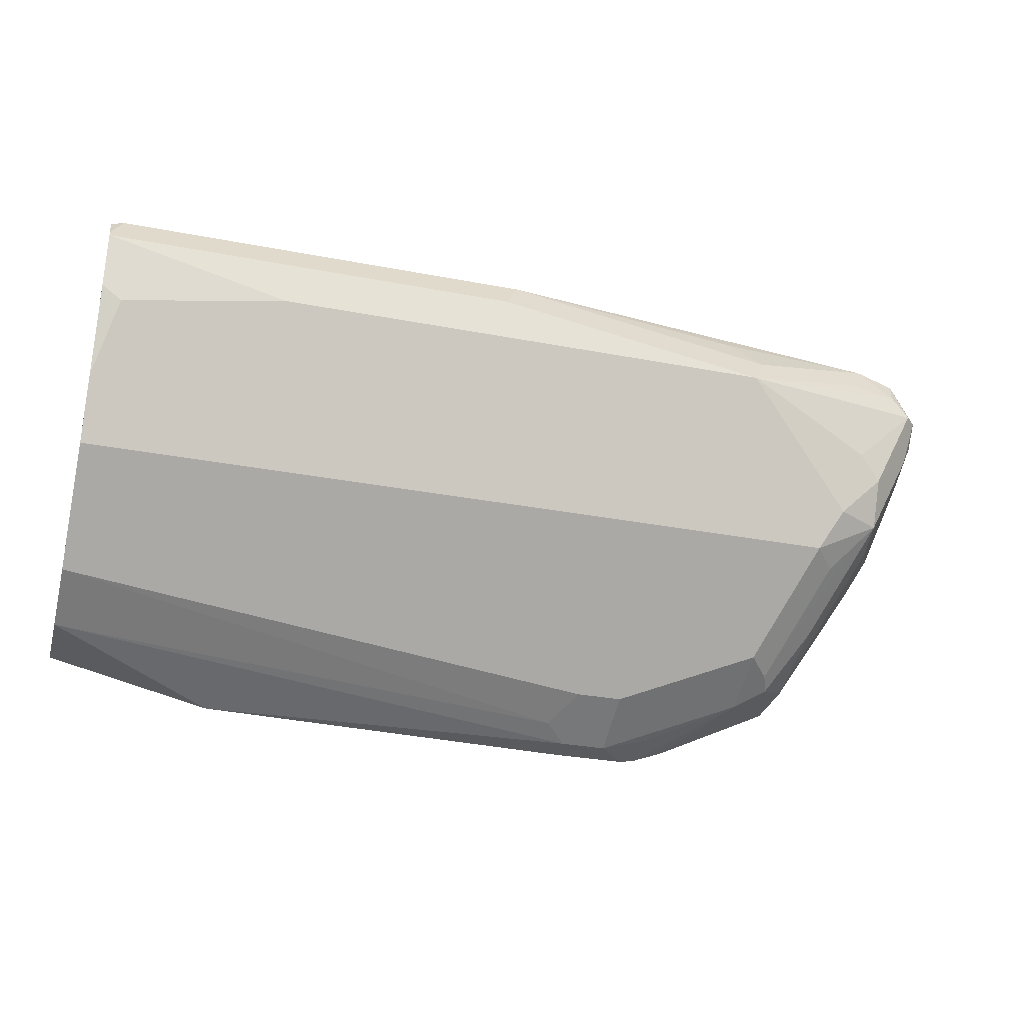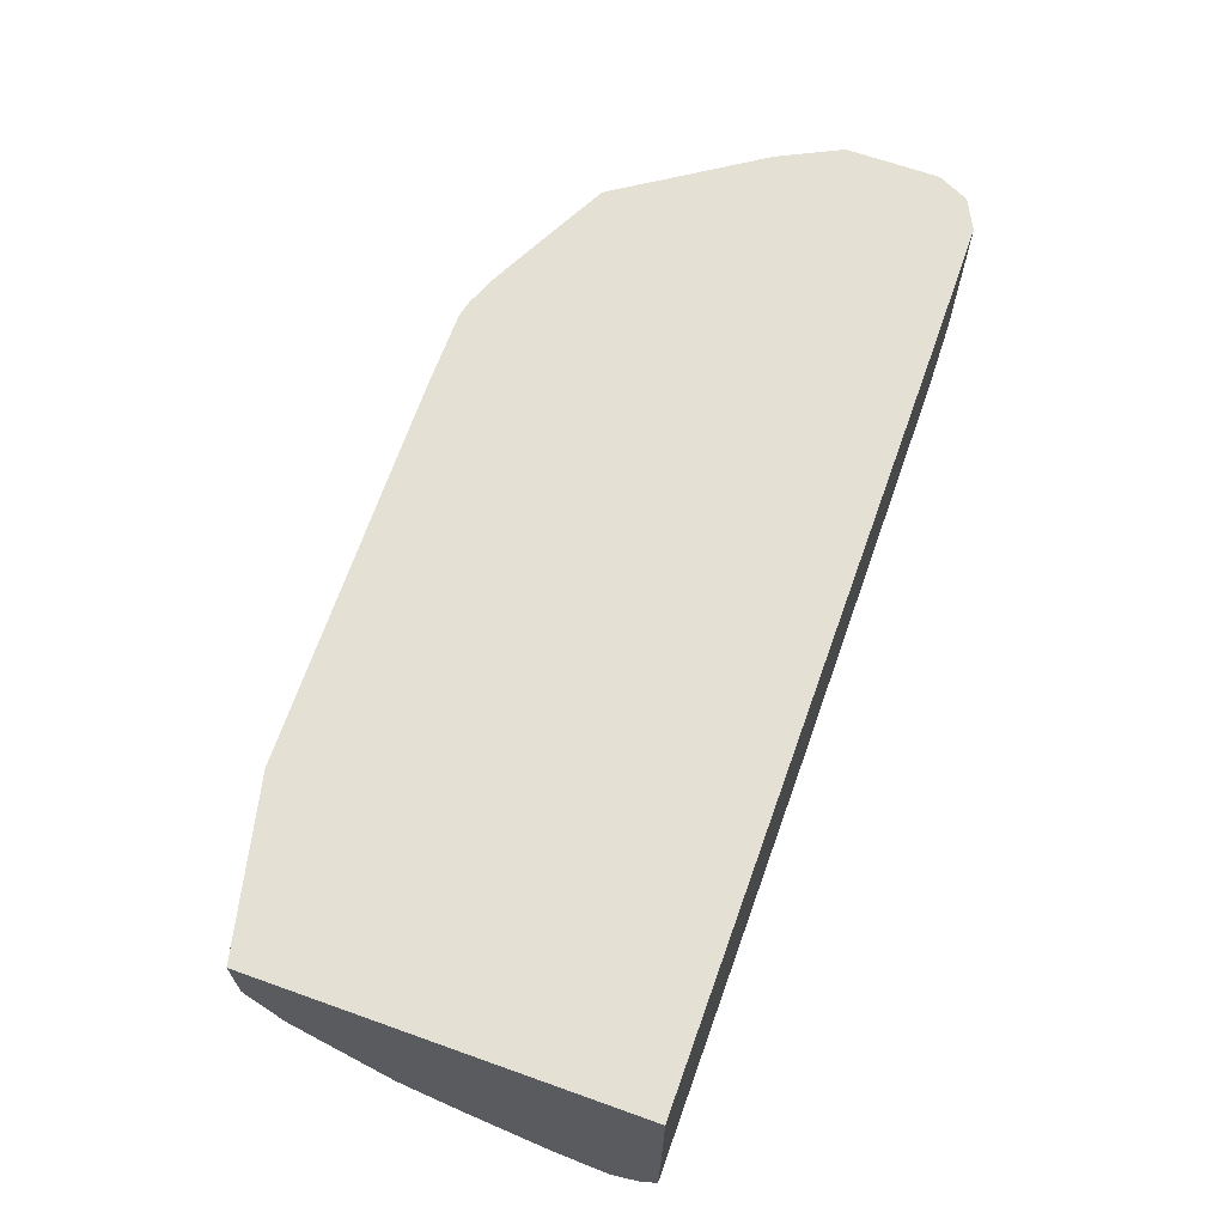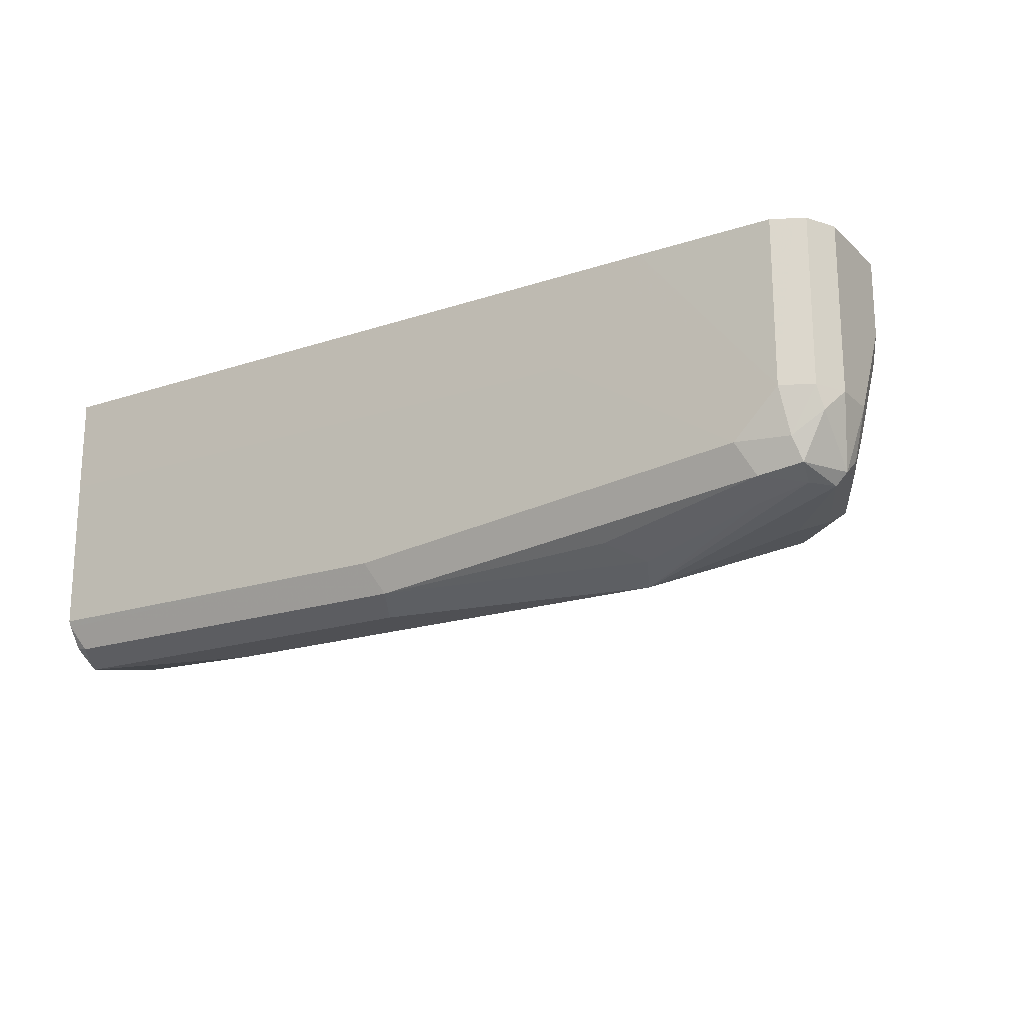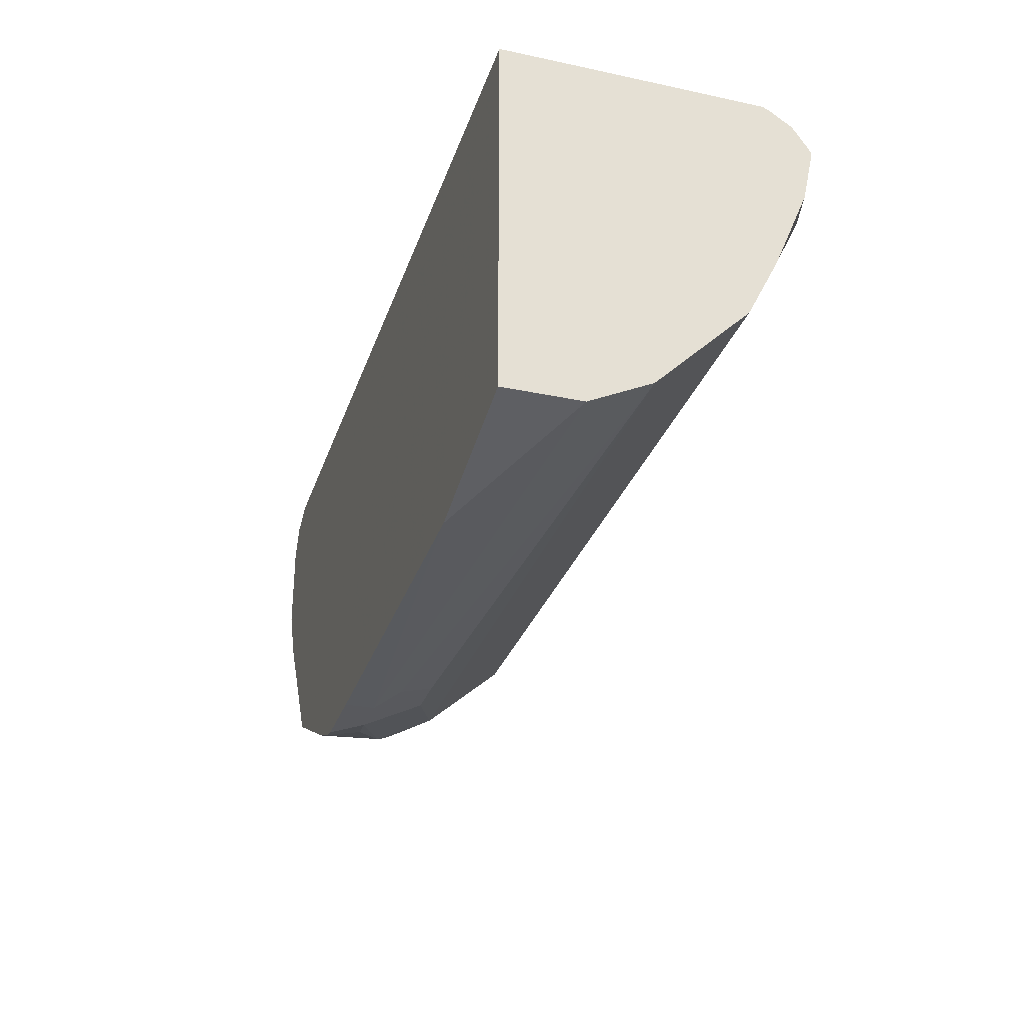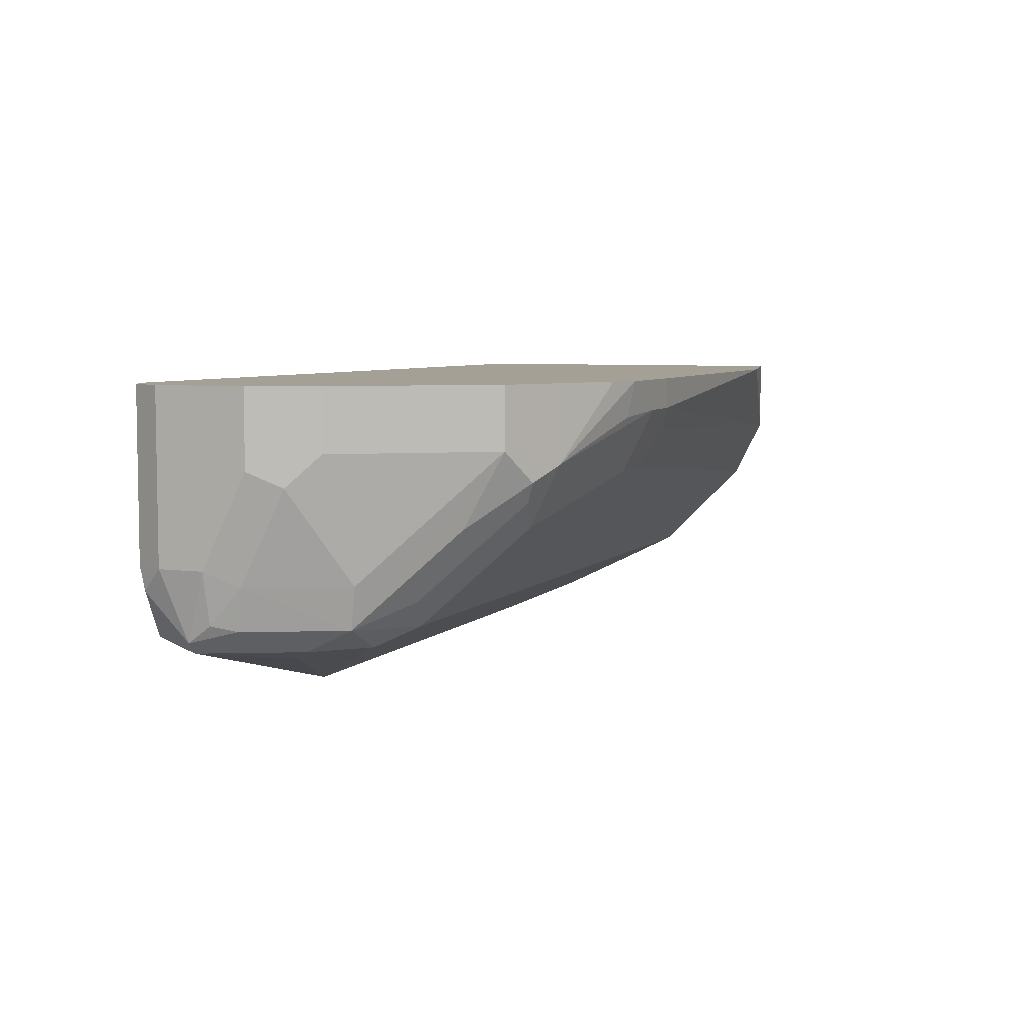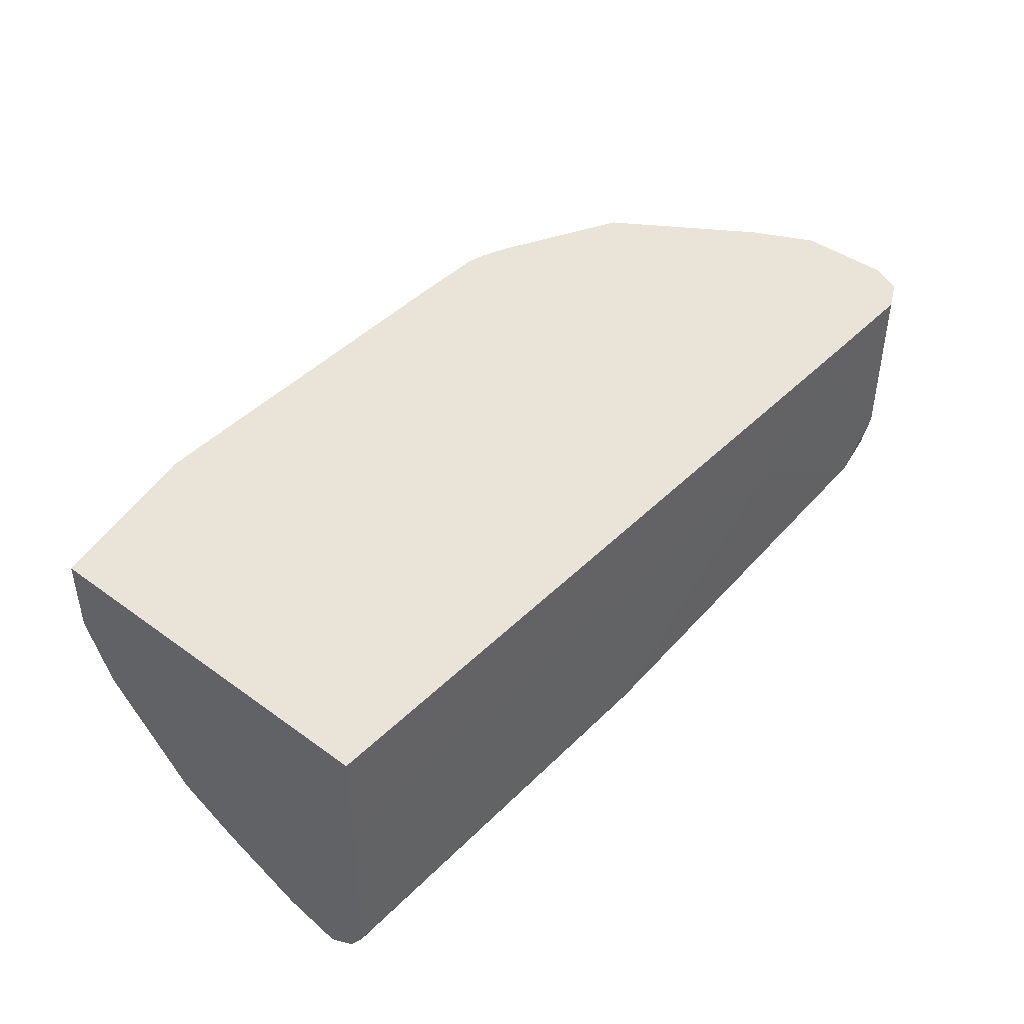
<metadata>
{"format":"obj","ext":"obj","renderer":"f3d","projection":"perspective","resolution":1024,"background":"white","views":[{"elev":-31.2,"azim":164.7,"up":"+Y"},{"elev":65.9,"azim":109.7,"up":"+Z"},{"elev":-19.1,"azim":-148.0,"up":"+Z"},{"elev":-30.0,"azim":72.9,"up":"+Y"},{"elev":5.9,"azim":-67.7,"up":"+Z"},{"elev":43.2,"azim":130.8,"up":"+Z"}]}
</metadata>
<code>
v -0.3709 -0.5705 -0.3898
v -0.3803 -0.5684 -0.3898
v -0.3803 -0.5637 -0.4109
v -0.3531 -0.5705 -0.4075
v -0.326 -0.5705 -0.3898
v -0.3981 -0.5614 -0.3898
v -0.4346 -0.5433 -0.4347
v -0.4346 -0.5252 -0.4709
v -0.3531 -0.5524 -0.4437
v -0.326 -0.5705 -0.4075
v -0.09926 -0.5658 -0.3898
v -0.4346 -0.5433 -0.3898
v -0.4523 -0.5344 -0.3898
v -0.4708 -0.5252 -0.4256
v -0.4527 -0.5342 -0.4437
v -0.4482 -0.5297 -0.455
v -0.4618 -0.4709 -0.5252
v -0.001777 -0.5252 -0.4709
v -0.326 -0.5524 -0.4437
v -0.3124 -0.5637 -0.4211
v -0.001777 -0.5433 -0.4347
v -0.001777 -0.5433 -0.3898
v -0.4708 -0.5252 -0.3898
v -0.5252 -0.4437 -0.4256
v -0.4799 -0.5071 -0.4437
v -0.5025 -0.4482 -0.5229
v -0.4754 -0.5025 -0.4686
v -0.4754 -0.4754 -0.5093
v -0.489 -0.4618 -0.5161
v -0.4754 -0.4482 -0.5365
v -0.4618 -0.4347 -0.5433
v -0.001777 -0.4709 -0.5252
v -0.001777 -0.3256 -0.3898
v -0.5252 -0.4437 -0.3898
v -0.5433 -0.4075 -0.4347
v -0.5342 -0.4256 -0.4437
v -0.5071 -0.4528 -0.498
v -0.5342 -0.3984 -0.498
v -0.5297 -0.3939 -0.5229
v -0.5025 -0.4211 -0.5365
v -0.489 -0.4075 -0.5433
v -0.4075 -0.3803 -0.5705
v -0.4075 -0.4166 -0.5524
v -0.001777 -0.4347 -0.5433
v -0.4348 -0.3256 -0.3898
v -0.001777 -0.3256 -0.4484
v -0.5433 -0.4075 -0.3898
v -0.5433 -0.3803 -0.489
v -0.5365 -0.3803 -0.5195
v -0.5365 -0.3667 -0.5297
v -0.5297 -0.3667 -0.5365
v -0.5195 -0.3532 -0.5365
v -0.489 -0.3532 -0.5433
v -0.4165 -0.3622 -0.5614
v -0.2445 -0.3532 -0.5705
v -0.1087 -0.3803 -0.5705
v -0.1087 -0.4166 -0.5524
v -0.0136 -0.3939 -0.5637
v -0.001777 -0.3851 -0.5637
v -0.4341 -0.3256 -0.3922
v -0.5161 -0.326 -0.489
v -0.5161 -0.326 -0.3898
v -0.001777 -0.326 -0.5433
v -0.3531 -0.3256 -0.4484
v -0.5433 -0.3532 -0.3898
v -0.5433 -0.3532 -0.489
v -0.5365 -0.3396 -0.5026
v -0.5229 -0.3396 -0.5297
v -0.498 -0.3351 -0.5343
v -0.3984 -0.3441 -0.5524
v -0.2536 -0.3351 -0.5614
v -0.001777 -0.3532 -0.5705
v -0.4284 -0.3256 -0.4113
v -0.5195 -0.3328 -0.5161
v -0.5342 -0.3351 -0.489
v -0.5279 -0.3319 -0.3898
v -0.4252 -0.3256 -0.4146
v -0.4071 -0.3256 -0.4333
v -0.489 -0.326 -0.5161
v -0.001777 -0.3278 -0.5469
v -0.2445 -0.326 -0.5433
v -0.3796 -0.3256 -0.4474
v -0.5342 -0.3351 -0.3898
v -0.009092 -0.3351 -0.5614
v -0.001777 -0.3496 -0.5687
v -0.4054 -0.3256 -0.4343
v -0.001777 -0.3365 -0.56
f 42 72 56
f 42 52 53
f 42 53 54
f 42 54 55
f 41 51 42
f 42 51 52
f 42 56 57
f 45 61 62
f 44 58 59
f 44 57 56
f 48 66 50
f 44 56 58
f 45 60 61
f 46 63 81
f 40 51 41
f 46 81 64
f 42 57 43
f 39 49 50
f 33 64 82
f 38 48 49
f 30 40 41
f 48 50 49
f 30 41 31
f 31 41 42
f 31 42 43
f 33 46 64
f 33 82 86
f 33 86 78
f 38 49 39
f 33 78 77
f 33 73 60
f 33 60 45
f 35 47 65
f 35 65 66
f 35 66 48
f 35 48 38
f 35 38 36
f 36 38 37
f 33 77 73
f 50 66 67
f 69 71 70
f 50 68 51
f 65 75 66
f 66 75 67
f 67 75 74
f 67 74 68
f 68 74 69
f 69 74 79
f 69 79 71
f 26 40 30
f 65 83 75
f 71 81 80
f 71 79 81
f 72 84 85
f 75 83 76
f 78 86 79
f 79 86 82
f 79 82 81
f 80 87 84
f 84 87 85
f 71 80 84
f 50 67 68
f 64 81 82
f 61 79 74
f 51 68 52
f 52 69 53
f 52 68 69
f 53 69 54
f 54 69 70
f 54 70 71
f 54 71 55
f 55 71 84
f 63 80 81
f 55 84 72
f 58 72 59
f 60 73 61
f 61 74 75
f 61 75 76
f 61 76 62
f 61 73 77
f 61 77 78
f 61 78 79
f 56 72 58
f 26 51 40
f 42 55 72
f 26 39 50
f 3 7 4
f 4 7 8
f 4 8 9
f 4 9 19
f 4 19 10
f 5 10 11
f 7 12 13
f 7 13 14
f 7 14 15
f 7 15 16
f 7 16 8
f 8 16 28
f 8 28 17
f 8 17 32
f 8 32 18
f 8 18 19
f 8 19 9
f 2 7 3
f 2 6 7
f 1 6 2
f 1 12 6
f 26 50 51
f 1 2 3
f 1 3 4
f 1 4 10
f 1 10 5
f 1 5 11
f 1 11 22
f 1 22 33
f 10 19 20
f 1 33 45
f 1 62 76
f 1 76 83
f 1 83 65
f 1 65 47
f 1 47 34
f 1 34 23
f 1 23 13
f 1 13 12
f 1 45 62
f 10 20 21
f 6 12 7
f 11 21 22
f 18 59 72
f 18 72 85
f 18 85 87
f 18 87 80
f 18 80 63
f 18 63 46
f 18 46 33
f 18 33 22
f 18 44 59
f 18 22 21
f 10 21 11
f 24 34 47
f 24 47 35
f 24 35 36
f 25 36 37
f 25 37 26
f 26 37 38
f 26 38 39
f 18 21 20
f 18 32 44
f 18 20 19
f 17 57 44
f 13 23 14
f 17 44 32
f 14 23 34
f 14 34 24
f 14 24 36
f 14 25 26
f 14 26 27
f 14 27 15
f 15 27 16
f 14 36 25
f 16 26 29
f 16 29 28
f 17 28 29
f 17 29 26
f 17 26 30
f 17 30 31
f 16 27 26
f 17 43 57
f 17 31 43

</code>
